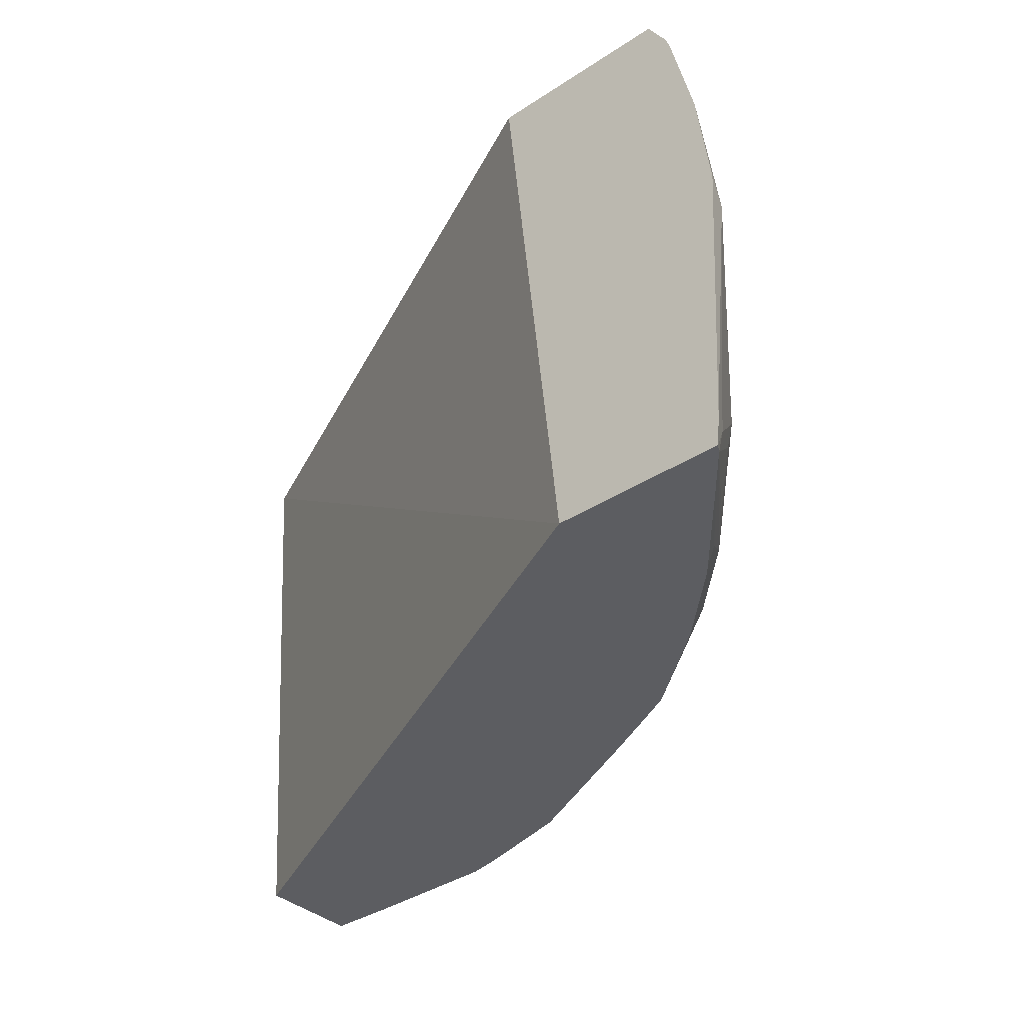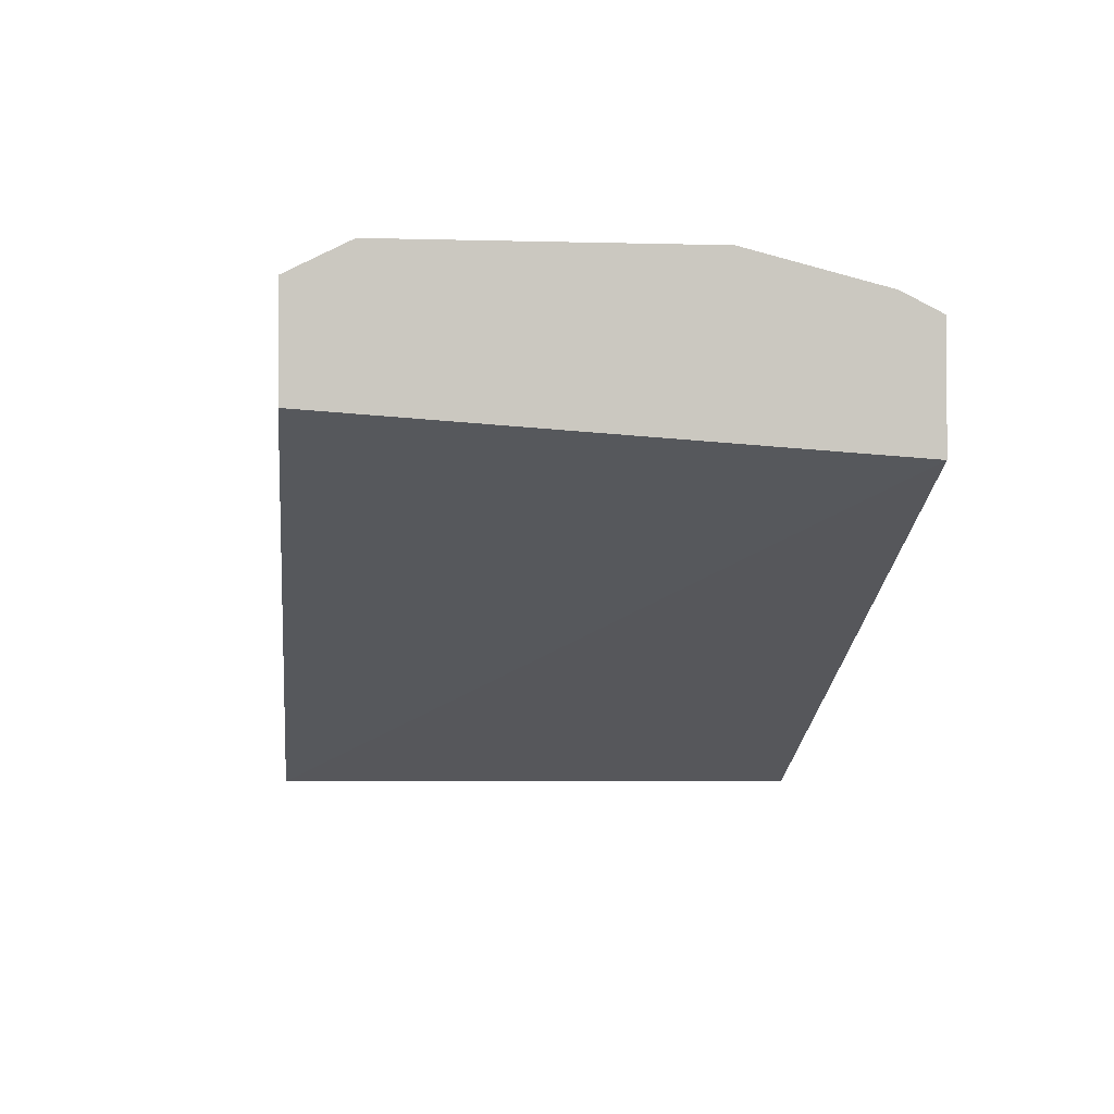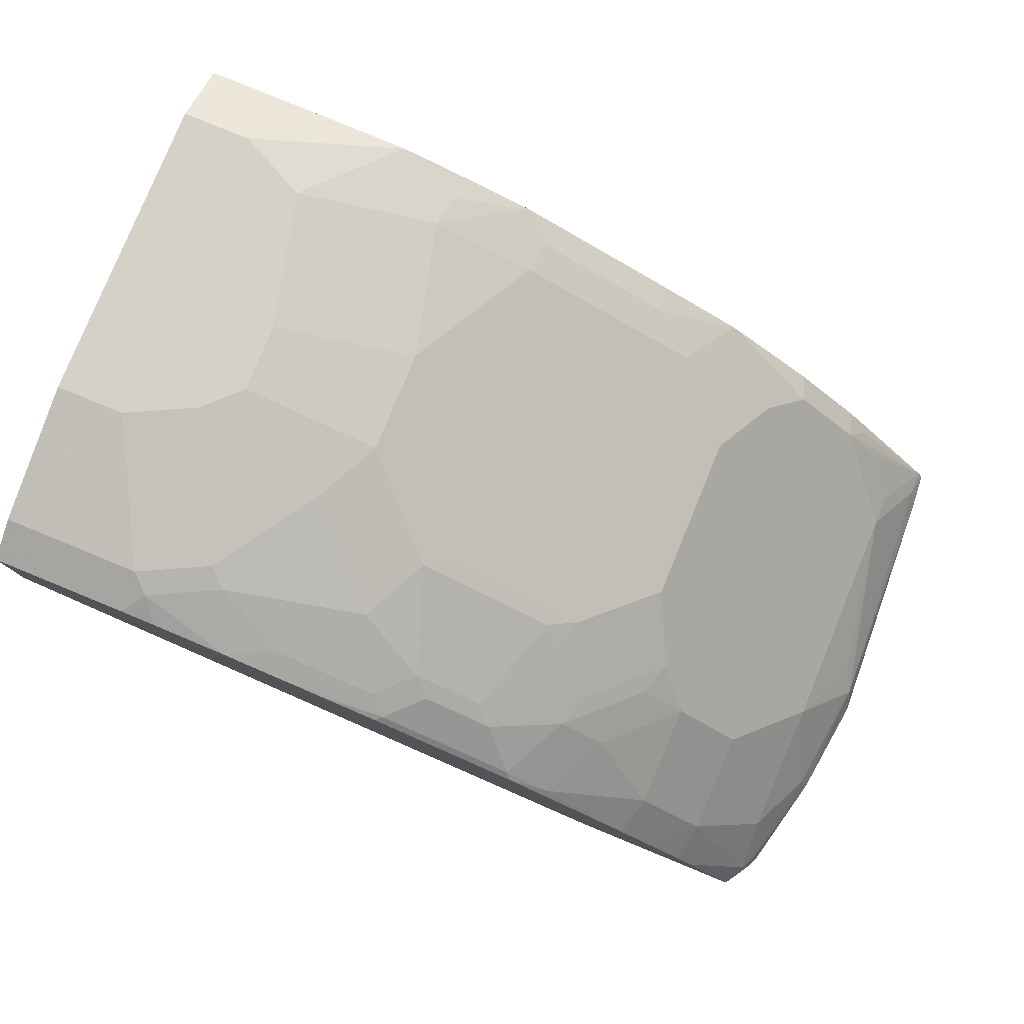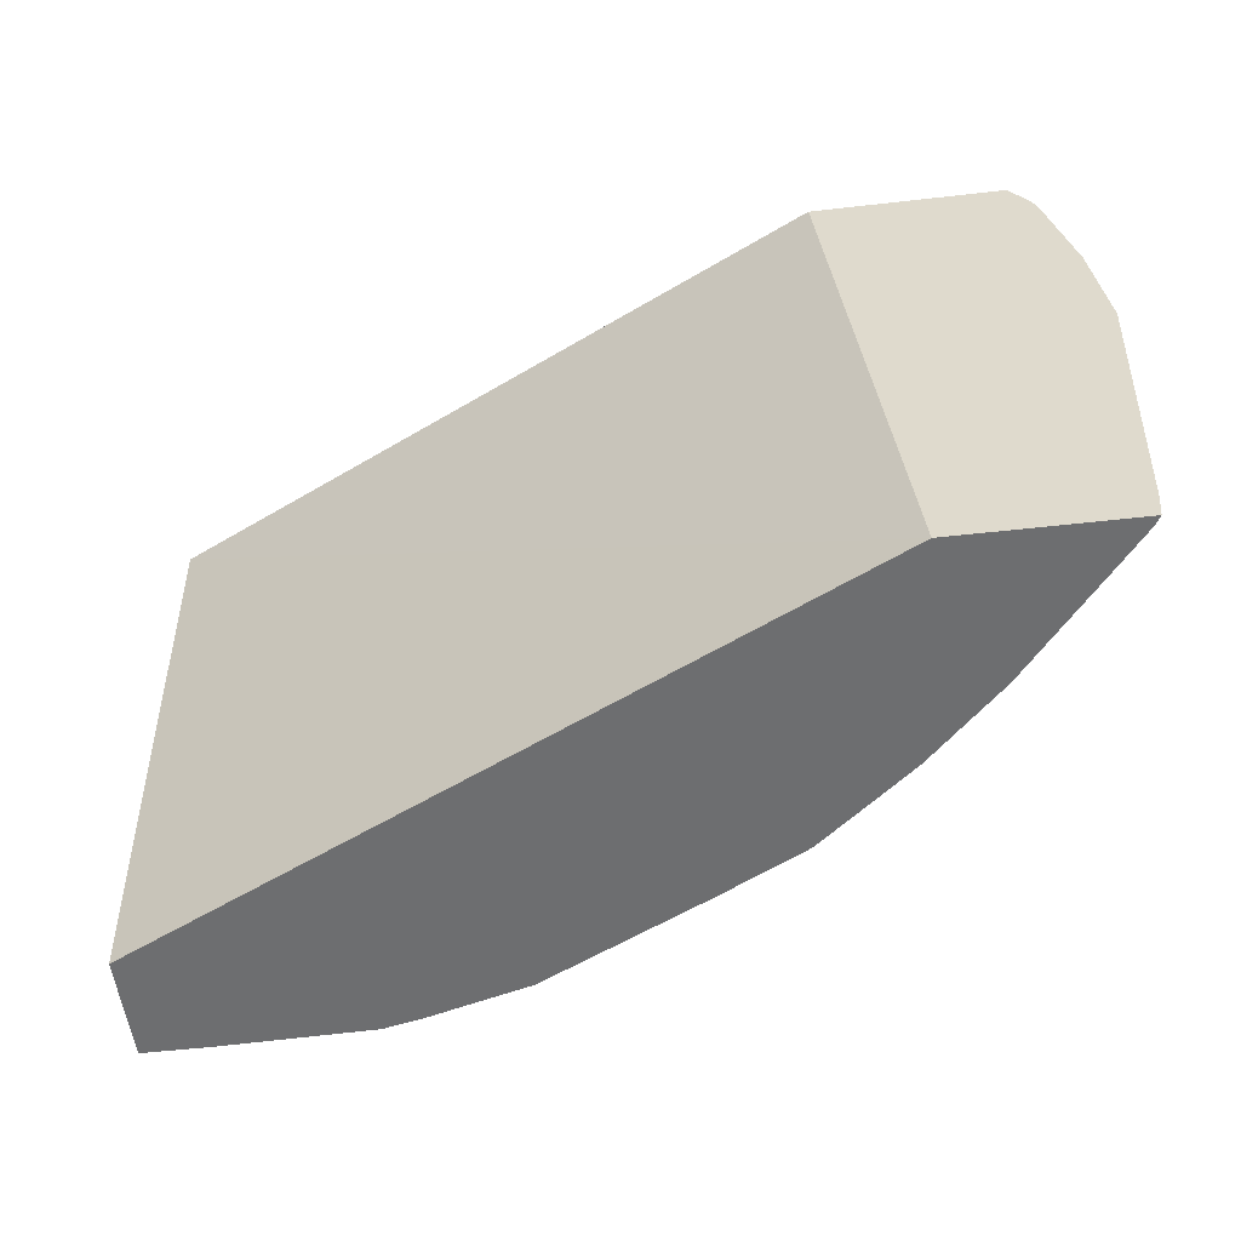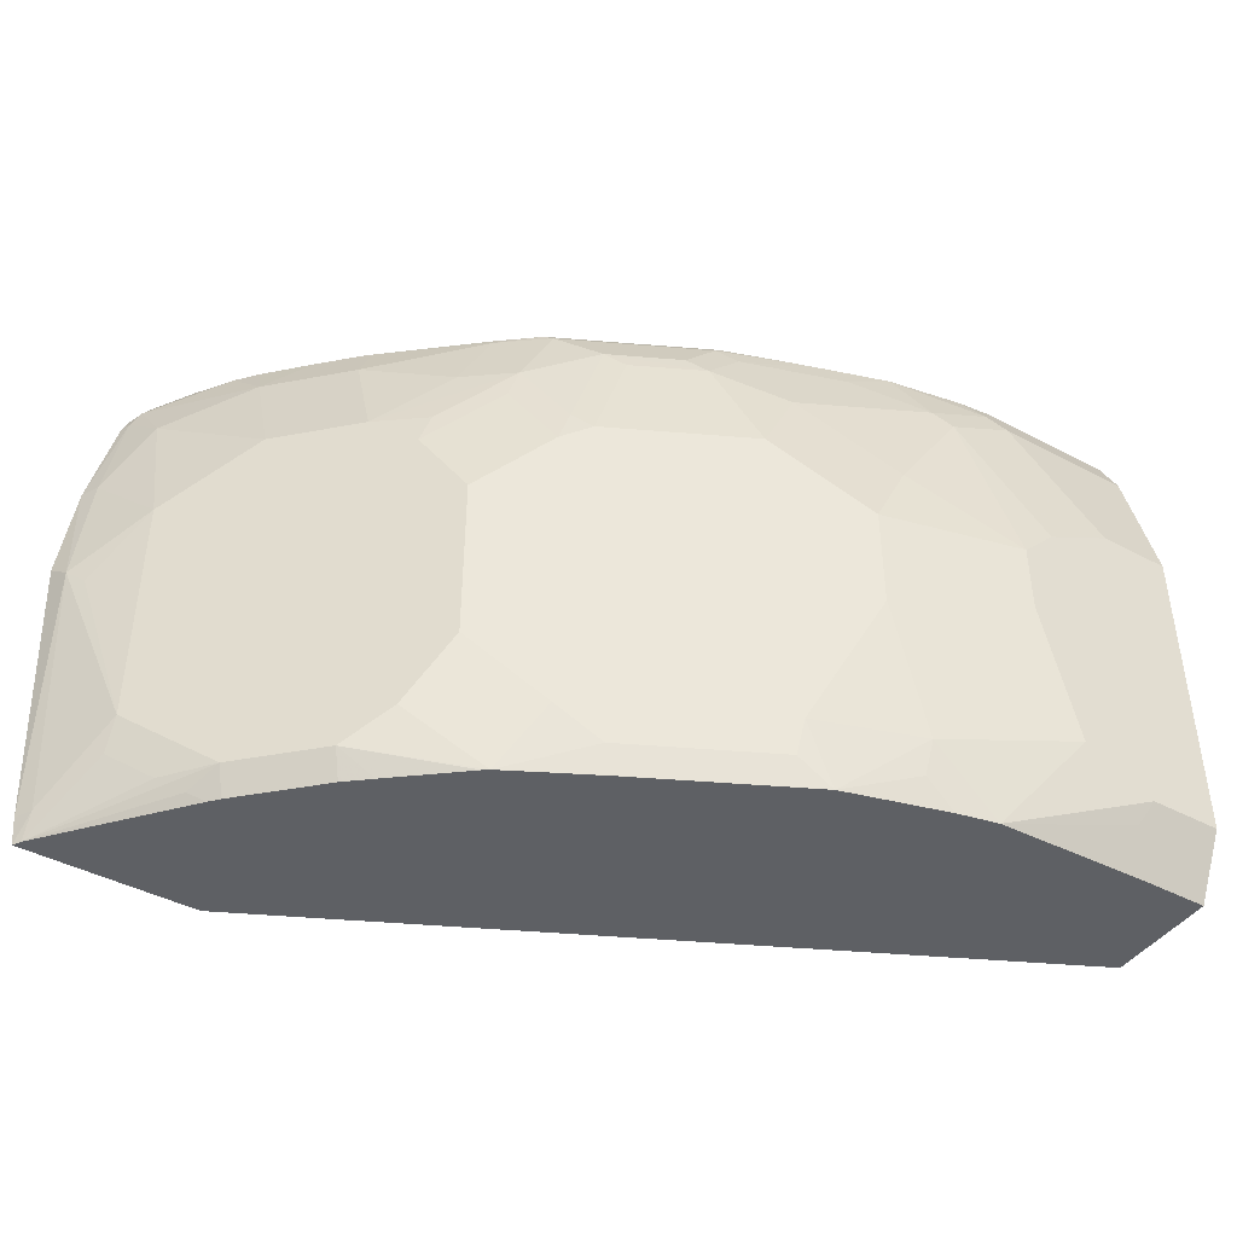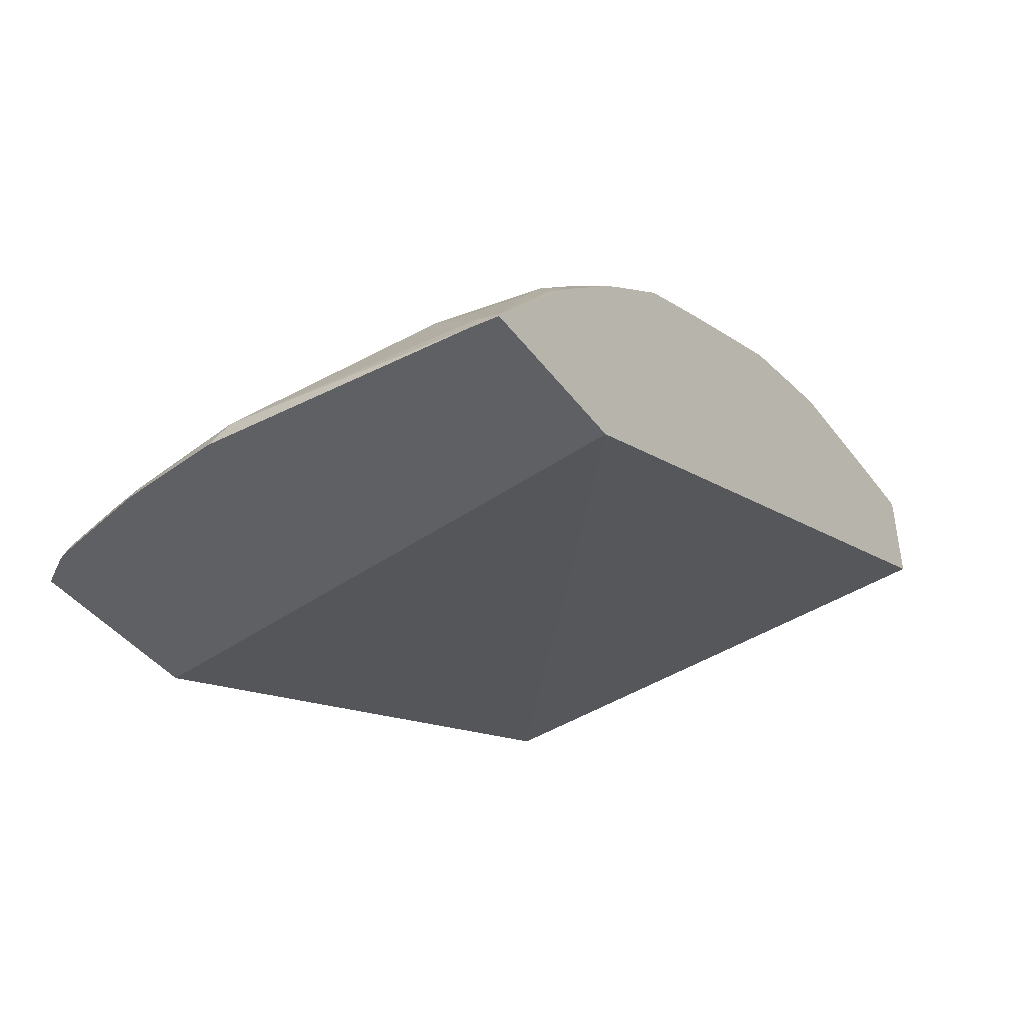
<metadata>
{"format":"obj","ext":"obj","renderer":"f3d","projection":"perspective","resolution":1024,"background":"white","views":[{"elev":-36.4,"azim":40.5,"up":"+Z"},{"elev":-1.6,"azim":-96.4,"up":"+Y"},{"elev":79.3,"azim":22.3,"up":"+Y"},{"elev":-54.2,"azim":6.9,"up":"+Z"},{"elev":-42.8,"azim":147.7,"up":"+Z"},{"elev":-42.3,"azim":123.7,"up":"+Y"}]}
</metadata>
<code>
v 0.4257 0.4896 0.03818
v 0.4354 0.4896 0.02276
v 0.431 0.497 0.02638
v 0.4251 0.4912 0.03818
v 0.3324 0.4896 0.03818
v 0.4375 0.4896 0.01759
v 0.4354 0.4948 0.01759
v 0.4281 0.5161 -3.44e-06
v 0.3929 0.5513 0.01759
v 0.3987 0.5307 0.03818
v 0.4115 0.5126 0.03818
v 0.3621 0.4896 -0.2426
v 1.669e-05 0.6494 0.03818
v -0.0005205 0.6493 0.03815
v 0.4501 0.4896 -0.03519
v 0.4457 0.4985 -0.03519
v 0.4281 0.5337 -0.07037
v 0.3929 0.5688 -0.03519
v 0.3577 0.5864 0.01759
v 0.3704 0.561 0.03818
v 0.39 0.5409 0.03818
v 0.4487 0.4896 -0.2426
v -0.0005205 0.6685 -0.2426
v -0.0005205 0.6512 0.03818
v 0.4568 0.4896 -0.08796
v 0.453 0.5014 -0.09676
v 0.4281 0.5337 -0.1935
v 0.4464 0.5102 -0.1055
v 0.3577 0.604 -0.03519
v 0.3488 0.5821 0.03818
v 0.3528 0.5786 0.03818
v 0.3225 0.6216 -3.44e-06
v 0.3049 0.6216 0.03518
v 0.4463 0.4938 -0.2426
v 0.4457 0.4985 -0.2287
v 0.4501 0.4896 -0.2287
v -0.0005205 0.7231 -0.2426
v -0.0005205 0.711 0.03818
v 0.4288 0.5278 -0.2111
v 0.3929 0.5688 -0.2287
v 0.3577 0.604 -0.2287
v 0.3225 0.6392 -0.08796
v 0.3401 0.6216 -0.05278
v 0.3342 0.6223 -0.03519
v 0.2991 0.6399 -3.44e-06
v 0.3039 0.6206 0.03818
v 0.2815 0.6399 0.03518
v 0.2845 0.6362 0.03818
v 0.4281 0.5161 -0.2426
v 0.4002 0.5542 -0.2375
v 0.4112 0.5454 -0.2287
v -0.0005205 0.7271 -0.2346
v 0.03337 0.7231 -0.2426
v -0.0005205 0.7213 0.01759
v 0.07039 0.711 0.03818
v 0.3925 0.5593 -0.2426
v 0.3882 0.5642 -0.2426
v 0.3531 0.5994 -0.2426
v 0.341 0.6095 -0.2426
v 0.3078 0.637 -0.2426
v 0.3049 0.6392 -0.2426
v 0.3401 0.6216 -0.2111
v 0.3225 0.6392 -0.1759
v 0.217 0.692 -0.05278
v 0.2873 0.6568 -0.05278
v 0.3049 0.6392 -0.0176
v 0.2815 0.6575 -0.03519
v 0.2639 0.6575 0.01759
v 0.2111 0.6751 0.03518
v 0.2141 0.6714 0.03818
v -0.0005205 0.7389 -0.2111
v 0.02934 0.7271 -0.2346
v 0.0352 0.7389 -0.2111
v 0.04107 0.733 -0.2228
v 0.1092 0.7213 -0.2426
v -0.0005205 0.7389 -0.05278
v 0.07039 0.7213 0.01759
v 0.08798 0.7092 0.03818
v 0.07921 0.7169 0.02638
v 0.281 0.6518 -0.2426
v 0.2661 0.6641 -0.2287
v 0.2873 0.6568 -0.2111
v 0.217 0.692 -0.2111
v 0.1818 0.7096 -0.08796
v 0.1935 0.7037 -0.05278
v 0.2023 0.6993 -0.04398
v 0.2726 0.6641 -0.04398
v 0.2551 0.6641 0.008793
v 0.2199 0.6817 0.008793
v 0.2287 0.6751 0.01759
v 0.2081 0.6743 0.03818
v 0.2023 0.6817 0.02638
v 0.1584 0.6916 0.03818
v 0.179 0.6846 0.03818
v 0.07039 0.7389 -0.1935
v 0.1408 0.7213 -0.2111
v 0.1249 0.7178 -0.2426
v 0.0352 0.7389 -0.05278
v 0.1056 0.7213 -3.44e-06
v 0.1262 0.7022 0.03818
v 0.1144 0.7169 0.008793
v 0.2597 0.663 -0.2426
v 0.2245 0.6805 -0.2426
v 0.1957 0.6993 -0.2287
v 0.1935 0.7037 -0.2111
v 0.1818 0.7096 -0.1407
v 0.1584 0.7213 -0.08796
v 0.176 0.7037 -0.0176
v 0.1847 0.6993 -0.0088
v 0.1495 0.6993 0.02638
v 0.08798 0.7389 -0.1231
v 0.1584 0.7213 -0.1407
v 0.1801 0.7028 -0.2426
v 0.143 0.7169 -0.2287
v 0.129 0.7169 -0.2426
v 0.07039 0.7389 -0.07037
v 0.1408 0.7213 -0.05278
v 0.08798 0.7389 -0.08796
v 0.2153 0.6852 -0.2426
f 64 83 106
f 63 82 83
f 62 82 63
f 61 82 62
f 61 80 81
f 113 115 114
f 54 98 76
f 64 106 84
f 55 79 77
f 55 78 79
f 61 81 82
f 64 84 107
f 68 88 89
f 64 85 86
f 64 86 87
f 64 87 65
f 65 87 67
f 67 87 88
f 67 88 68
f 68 89 90
f 68 90 69
f 69 91 70
f 69 90 89
f 54 77 98
f 69 89 92
f 64 107 85
f 53 74 75
f 41 62 63
f 53 72 73
f 69 92 93
f 40 50 56
f 40 56 57
f 40 57 58
f 40 58 41
f 41 58 59
f 41 59 60
f 41 60 61
f 41 61 62
f 42 63 83
f 42 83 64
f 42 64 65
f 53 73 74
f 42 65 66
f 43 66 45
f 43 45 44
f 45 66 65
f 45 65 67
f 45 67 68
f 45 68 47
f 47 68 69
f 47 69 70
f 47 70 48
f 49 56 50
f 52 71 73
f 52 73 72
f 42 66 43
f 69 93 94
f 96 105 113
f 71 76 98
f 86 89 87
f 87 89 88
f 89 109 101
f 89 101 110
f 89 110 92
f 92 110 93
f 93 110 100
f 95 111 112
f 95 112 96
f 96 112 105
f 96 113 114
f 96 114 97
f 86 109 89
f 97 114 115
f 99 109 108
f 99 108 117
f 99 117 118
f 99 118 116
f 100 110 101
f 103 119 104
f 104 119 113
f 104 113 105
f 107 112 111
f 107 111 118
f 107 118 117
f 38 77 54
f 99 101 109
f 69 94 91
f 85 109 86
f 85 117 108
f 71 98 116
f 71 116 118
f 71 118 111
f 71 111 95
f 71 95 73
f 73 95 75
f 73 75 74
f 75 95 96
f 75 96 97
f 77 79 99
f 77 99 116
f 77 116 98
f 85 108 109
f 78 100 79
f 79 101 99
f 80 102 81
f 81 102 103
f 81 103 104
f 81 104 83
f 81 83 82
f 83 104 105
f 83 105 112
f 83 112 106
f 84 106 112
f 84 112 107
f 85 107 117
f 79 100 101
f 38 55 77
f 17 40 41
f 37 52 72
f 3 7 8
f 3 8 9
f 3 9 10
f 3 10 11
f 3 11 4
f 5 13 14
f 5 14 12
f 6 15 7
f 7 15 16
f 7 16 8
f 8 16 17
f 8 17 18
f 8 18 9
f 9 18 29
f 9 29 19
f 9 19 31
f 9 31 20
f 9 20 21
f 9 21 10
f 12 14 23
f 12 23 37
f 12 37 53
f 12 53 75
f 12 75 97
f 12 97 115
f 3 6 7
f 2 6 3
f 1 6 2
f 1 15 6
f 37 72 53
f 1 2 3
f 1 3 4
f 1 4 11
f 1 11 10
f 1 10 21
f 1 21 20
f 1 20 31
f 1 31 30
f 1 46 48
f 1 48 70
f 1 70 91
f 12 115 113
f 1 91 94
f 1 93 100
f 1 100 78
f 1 78 55
f 1 55 38
f 1 38 24
f 1 24 13
f 1 13 5
f 1 5 12
f 1 12 22
f 1 22 36
f 1 36 25
f 1 25 15
f 1 94 93
f 12 113 119
f 1 30 46
f 12 103 102
f 22 34 35
f 22 35 36
f 25 36 26
f 26 36 35
f 26 35 27
f 26 27 28
f 27 35 34
f 27 34 39
f 27 39 51
f 27 51 40
f 29 41 63
f 29 63 42
f 29 42 43
f 29 43 44
f 29 44 45
f 29 45 32
f 30 33 46
f 32 45 47
f 32 47 33
f 33 48 46
f 34 49 50
f 34 50 40
f 34 40 51
f 12 119 103
f 34 51 39
f 19 33 30
f 19 32 33
f 33 47 48
f 19 30 31
f 12 102 80
f 19 29 32
f 12 61 60
f 12 60 59
f 12 80 61
f 12 58 57
f 12 57 56
f 12 56 49
f 12 49 34
f 12 34 22
f 13 24 14
f 14 24 38
f 14 38 54
f 12 59 58
f 14 76 71
f 17 28 27
f 14 54 76
f 17 29 18
f 17 27 40
f 16 26 17
f 17 41 29
f 15 25 26
f 14 37 23
f 14 52 37
f 14 71 52
f 15 26 16
f 17 26 28

</code>
